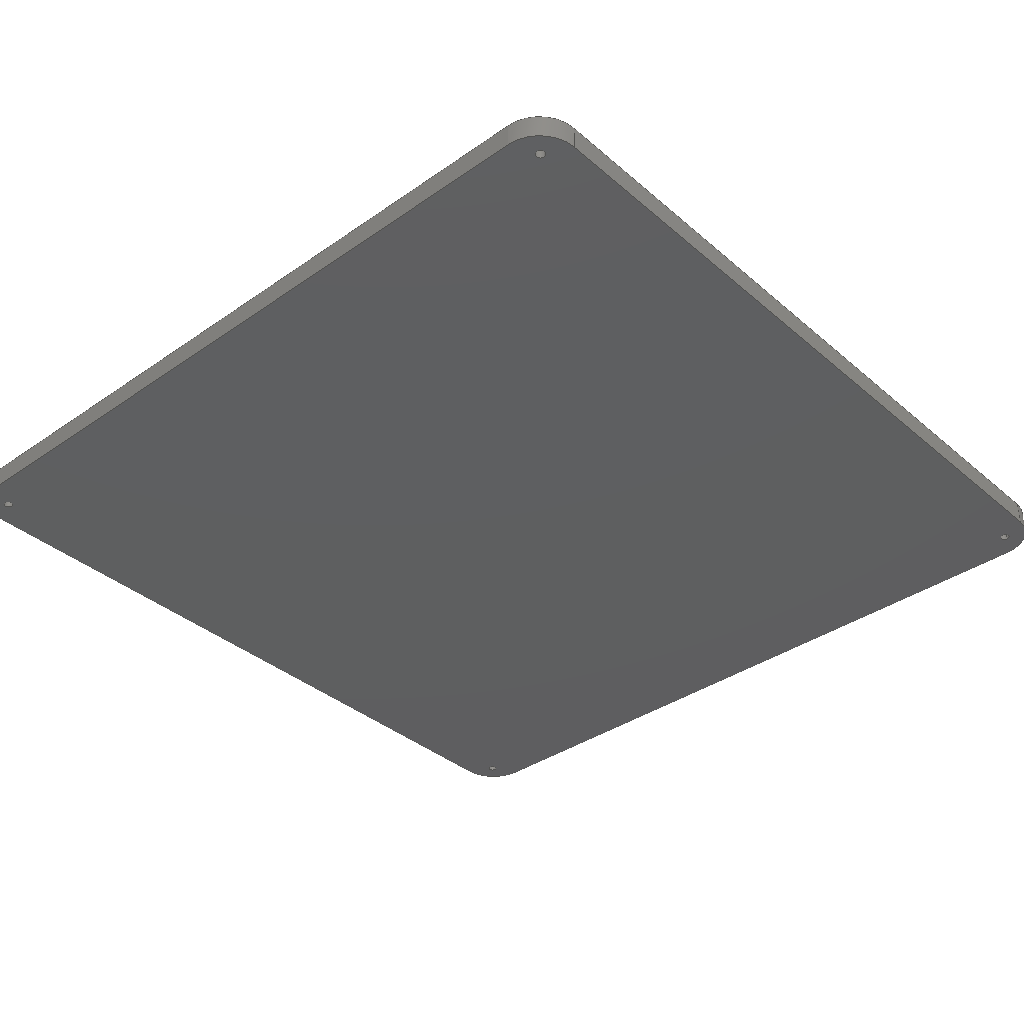
<metadata>
{"format":"step","ext":"step","renderer":"f3d","projection":"perspective","resolution":1024,"background":"white","views":[{"elev":-36.6,"azim":132.1,"up":"+Z"}]}
</metadata>
<code>
ISO-10303-21;
DATA;
#1=MECHANICAL_DESIGN_GEOMETRIC_PRESENTATION_REPRESENTATION('',(#4),#470);
#2=SHAPE_REPRESENTATION_RELATIONSHIP('SRR','None',#480,#3);
#3=ADVANCED_BREP_SHAPE_REPRESENTATION('',(#5),#469);
#4=STYLED_ITEM('',(#489),#5);
#5=MANIFOLD_SOLID_BREP('Body3',#266);
#6=FACE_BOUND('',#47,.T.);
#7=FACE_BOUND('',#48,.T.);
#8=FACE_BOUND('',#49,.T.);
#9=FACE_BOUND('',#50,.T.);
#10=FACE_BOUND('',#52,.T.);
#11=FACE_BOUND('',#53,.T.);
#12=FACE_BOUND('',#54,.T.);
#13=FACE_BOUND('',#55,.T.);
#14=PLANE('',#292);
#15=PLANE('',#296);
#16=PLANE('',#300);
#17=PLANE('',#304);
#18=PLANE('',#308);
#19=PLANE('',#309);
#20=FACE_OUTER_BOUND('',#34,.T.);
#21=FACE_OUTER_BOUND('',#35,.T.);
#22=FACE_OUTER_BOUND('',#36,.T.);
#23=FACE_OUTER_BOUND('',#37,.T.);
#24=FACE_OUTER_BOUND('',#38,.T.);
#25=FACE_OUTER_BOUND('',#39,.T.);
#26=FACE_OUTER_BOUND('',#40,.T.);
#27=FACE_OUTER_BOUND('',#41,.T.);
#28=FACE_OUTER_BOUND('',#42,.T.);
#29=FACE_OUTER_BOUND('',#43,.T.);
#30=FACE_OUTER_BOUND('',#44,.T.);
#31=FACE_OUTER_BOUND('',#45,.T.);
#32=FACE_OUTER_BOUND('',#46,.T.);
#33=FACE_OUTER_BOUND('',#51,.T.);
#34=EDGE_LOOP('',(#172,#173,#174,#175));
#35=EDGE_LOOP('',(#176,#177,#178,#179));
#36=EDGE_LOOP('',(#180,#181,#182,#183));
#37=EDGE_LOOP('',(#184,#185,#186,#187));
#38=EDGE_LOOP('',(#188,#189,#190,#191));
#39=EDGE_LOOP('',(#192,#193,#194,#195));
#40=EDGE_LOOP('',(#196,#197,#198,#199));
#41=EDGE_LOOP('',(#200,#201,#202,#203));
#42=EDGE_LOOP('',(#204,#205,#206,#207));
#43=EDGE_LOOP('',(#208,#209,#210,#211));
#44=EDGE_LOOP('',(#212,#213,#214,#215));
#45=EDGE_LOOP('',(#216,#217,#218,#219));
#46=EDGE_LOOP('',(#220,#221,#222,#223,#224,#225,#226,#227));
#47=EDGE_LOOP('',(#228));
#48=EDGE_LOOP('',(#229));
#49=EDGE_LOOP('',(#230));
#50=EDGE_LOOP('',(#231));
#51=EDGE_LOOP('',(#232,#233,#234,#235,#236,#237,#238,#239));
#52=EDGE_LOOP('',(#240));
#53=EDGE_LOOP('',(#241));
#54=EDGE_LOOP('',(#242));
#55=EDGE_LOOP('',(#243));
#56=LINE('',#397,#76);
#57=LINE('',#403,#77);
#58=LINE('',#409,#78);
#59=LINE('',#415,#79);
#60=LINE('',#420,#80);
#61=LINE('',#422,#81);
#62=LINE('',#424,#82);
#63=LINE('',#425,#83);
#64=LINE('',#431,#84);
#65=LINE('',#434,#85);
#66=LINE('',#436,#86);
#67=LINE('',#437,#87);
#68=LINE('',#443,#88);
#69=LINE('',#446,#89);
#70=LINE('',#448,#90);
#71=LINE('',#449,#91);
#72=LINE('',#455,#92);
#73=LINE('',#458,#93);
#74=LINE('',#460,#94);
#75=LINE('',#461,#95);
#76=VECTOR('',#316,0.035);
#77=VECTOR('',#323,0.035);
#78=VECTOR('',#330,0.035);
#79=VECTOR('',#337,0.035);
#80=VECTOR('',#342,0.3937);
#81=VECTOR('',#343,0.3937);
#82=VECTOR('',#344,0.3937);
#83=VECTOR('',#345,0.3937);
#84=VECTOR('',#352,0.3937);
#85=VECTOR('',#355,0.3937);
#86=VECTOR('',#356,0.3937);
#87=VECTOR('',#357,0.3937);
#88=VECTOR('',#364,0.3937);
#89=VECTOR('',#367,0.3937);
#90=VECTOR('',#368,0.3937);
#91=VECTOR('',#369,0.3937);
#92=VECTOR('',#376,0.3937);
#93=VECTOR('',#379,0.3937);
#94=VECTOR('',#380,0.3937);
#95=VECTOR('',#381,0.3937);
#96=CIRCLE('',#281,0.035);
#97=CIRCLE('',#282,0.035);
#98=CIRCLE('',#284,0.035);
#99=CIRCLE('',#285,0.035);
#100=CIRCLE('',#287,0.035);
#101=CIRCLE('',#288,0.035);
#102=CIRCLE('',#290,0.035);
#103=CIRCLE('',#291,0.035);
#104=CIRCLE('',#294,0.3);
#105=CIRCLE('',#295,0.3);
#106=CIRCLE('',#298,0.3);
#107=CIRCLE('',#299,0.3);
#108=CIRCLE('',#302,0.3);
#109=CIRCLE('',#303,0.3);
#110=CIRCLE('',#306,0.3);
#111=CIRCLE('',#307,0.3);
#112=VERTEX_POINT('',#394);
#113=VERTEX_POINT('',#396);
#114=VERTEX_POINT('',#400);
#115=VERTEX_POINT('',#402);
#116=VERTEX_POINT('',#406);
#117=VERTEX_POINT('',#408);
#118=VERTEX_POINT('',#412);
#119=VERTEX_POINT('',#414);
#120=VERTEX_POINT('',#418);
#121=VERTEX_POINT('',#419);
#122=VERTEX_POINT('',#421);
#123=VERTEX_POINT('',#423);
#124=VERTEX_POINT('',#427);
#125=VERTEX_POINT('',#429);
#126=VERTEX_POINT('',#433);
#127=VERTEX_POINT('',#435);
#128=VERTEX_POINT('',#439);
#129=VERTEX_POINT('',#441);
#130=VERTEX_POINT('',#445);
#131=VERTEX_POINT('',#447);
#132=VERTEX_POINT('',#451);
#133=VERTEX_POINT('',#453);
#134=VERTEX_POINT('',#457);
#135=VERTEX_POINT('',#459);
#136=EDGE_CURVE('',#112,#112,#96,.T.);
#137=EDGE_CURVE('',#112,#113,#56,.T.);
#138=EDGE_CURVE('',#113,#113,#97,.T.);
#139=EDGE_CURVE('',#114,#114,#98,.T.);
#140=EDGE_CURVE('',#114,#115,#57,.T.);
#141=EDGE_CURVE('',#115,#115,#99,.T.);
#142=EDGE_CURVE('',#116,#116,#100,.T.);
#143=EDGE_CURVE('',#116,#117,#58,.T.);
#144=EDGE_CURVE('',#117,#117,#101,.T.);
#145=EDGE_CURVE('',#118,#118,#102,.T.);
#146=EDGE_CURVE('',#118,#119,#59,.T.);
#147=EDGE_CURVE('',#119,#119,#103,.T.);
#148=EDGE_CURVE('',#120,#121,#60,.T.);
#149=EDGE_CURVE('',#120,#122,#61,.T.);
#150=EDGE_CURVE('',#123,#122,#62,.T.);
#151=EDGE_CURVE('',#121,#123,#63,.T.);
#152=EDGE_CURVE('',#124,#121,#104,.T.);
#153=EDGE_CURVE('',#125,#123,#105,.T.);
#154=EDGE_CURVE('',#124,#125,#64,.T.);
#155=EDGE_CURVE('',#124,#126,#65,.T.);
#156=EDGE_CURVE('',#127,#125,#66,.T.);
#157=EDGE_CURVE('',#126,#127,#67,.T.);
#158=EDGE_CURVE('',#128,#126,#106,.T.);
#159=EDGE_CURVE('',#129,#127,#107,.T.);
#160=EDGE_CURVE('',#128,#129,#68,.T.);
#161=EDGE_CURVE('',#128,#130,#69,.T.);
#162=EDGE_CURVE('',#131,#129,#70,.T.);
#163=EDGE_CURVE('',#130,#131,#71,.T.);
#164=EDGE_CURVE('',#132,#130,#108,.T.);
#165=EDGE_CURVE('',#133,#131,#109,.T.);
#166=EDGE_CURVE('',#132,#133,#72,.T.);
#167=EDGE_CURVE('',#132,#134,#73,.T.);
#168=EDGE_CURVE('',#135,#133,#74,.T.);
#169=EDGE_CURVE('',#134,#135,#75,.T.);
#170=EDGE_CURVE('',#120,#134,#110,.T.);
#171=EDGE_CURVE('',#122,#135,#111,.T.);
#172=ORIENTED_EDGE('',*,*,#136,.F.);
#173=ORIENTED_EDGE('',*,*,#137,.T.);
#174=ORIENTED_EDGE('',*,*,#138,.T.);
#175=ORIENTED_EDGE('',*,*,#137,.F.);
#176=ORIENTED_EDGE('',*,*,#139,.F.);
#177=ORIENTED_EDGE('',*,*,#140,.T.);
#178=ORIENTED_EDGE('',*,*,#141,.T.);
#179=ORIENTED_EDGE('',*,*,#140,.F.);
#180=ORIENTED_EDGE('',*,*,#142,.F.);
#181=ORIENTED_EDGE('',*,*,#143,.T.);
#182=ORIENTED_EDGE('',*,*,#144,.T.);
#183=ORIENTED_EDGE('',*,*,#143,.F.);
#184=ORIENTED_EDGE('',*,*,#145,.F.);
#185=ORIENTED_EDGE('',*,*,#146,.T.);
#186=ORIENTED_EDGE('',*,*,#147,.T.);
#187=ORIENTED_EDGE('',*,*,#146,.F.);
#188=ORIENTED_EDGE('',*,*,#148,.F.);
#189=ORIENTED_EDGE('',*,*,#149,.T.);
#190=ORIENTED_EDGE('',*,*,#150,.F.);
#191=ORIENTED_EDGE('',*,*,#151,.F.);
#192=ORIENTED_EDGE('',*,*,#152,.T.);
#193=ORIENTED_EDGE('',*,*,#151,.T.);
#194=ORIENTED_EDGE('',*,*,#153,.F.);
#195=ORIENTED_EDGE('',*,*,#154,.F.);
#196=ORIENTED_EDGE('',*,*,#155,.F.);
#197=ORIENTED_EDGE('',*,*,#154,.T.);
#198=ORIENTED_EDGE('',*,*,#156,.F.);
#199=ORIENTED_EDGE('',*,*,#157,.F.);
#200=ORIENTED_EDGE('',*,*,#158,.T.);
#201=ORIENTED_EDGE('',*,*,#157,.T.);
#202=ORIENTED_EDGE('',*,*,#159,.F.);
#203=ORIENTED_EDGE('',*,*,#160,.F.);
#204=ORIENTED_EDGE('',*,*,#161,.F.);
#205=ORIENTED_EDGE('',*,*,#160,.T.);
#206=ORIENTED_EDGE('',*,*,#162,.F.);
#207=ORIENTED_EDGE('',*,*,#163,.F.);
#208=ORIENTED_EDGE('',*,*,#164,.T.);
#209=ORIENTED_EDGE('',*,*,#163,.T.);
#210=ORIENTED_EDGE('',*,*,#165,.F.);
#211=ORIENTED_EDGE('',*,*,#166,.F.);
#212=ORIENTED_EDGE('',*,*,#167,.F.);
#213=ORIENTED_EDGE('',*,*,#166,.T.);
#214=ORIENTED_EDGE('',*,*,#168,.F.);
#215=ORIENTED_EDGE('',*,*,#169,.F.);
#216=ORIENTED_EDGE('',*,*,#170,.T.);
#217=ORIENTED_EDGE('',*,*,#169,.T.);
#218=ORIENTED_EDGE('',*,*,#171,.F.);
#219=ORIENTED_EDGE('',*,*,#149,.F.);
#220=ORIENTED_EDGE('',*,*,#171,.T.);
#221=ORIENTED_EDGE('',*,*,#168,.T.);
#222=ORIENTED_EDGE('',*,*,#165,.T.);
#223=ORIENTED_EDGE('',*,*,#162,.T.);
#224=ORIENTED_EDGE('',*,*,#159,.T.);
#225=ORIENTED_EDGE('',*,*,#156,.T.);
#226=ORIENTED_EDGE('',*,*,#153,.T.);
#227=ORIENTED_EDGE('',*,*,#150,.T.);
#228=ORIENTED_EDGE('',*,*,#145,.T.);
#229=ORIENTED_EDGE('',*,*,#142,.T.);
#230=ORIENTED_EDGE('',*,*,#139,.T.);
#231=ORIENTED_EDGE('',*,*,#136,.T.);
#232=ORIENTED_EDGE('',*,*,#170,.F.);
#233=ORIENTED_EDGE('',*,*,#148,.T.);
#234=ORIENTED_EDGE('',*,*,#152,.F.);
#235=ORIENTED_EDGE('',*,*,#155,.T.);
#236=ORIENTED_EDGE('',*,*,#158,.F.);
#237=ORIENTED_EDGE('',*,*,#161,.T.);
#238=ORIENTED_EDGE('',*,*,#164,.F.);
#239=ORIENTED_EDGE('',*,*,#167,.T.);
#240=ORIENTED_EDGE('',*,*,#147,.F.);
#241=ORIENTED_EDGE('',*,*,#144,.F.);
#242=ORIENTED_EDGE('',*,*,#141,.F.);
#243=ORIENTED_EDGE('',*,*,#138,.F.);
#244=CYLINDRICAL_SURFACE('',#280,0.035);
#245=CYLINDRICAL_SURFACE('',#283,0.035);
#246=CYLINDRICAL_SURFACE('',#286,0.035);
#247=CYLINDRICAL_SURFACE('',#289,0.035);
#248=CYLINDRICAL_SURFACE('',#293,0.3);
#249=CYLINDRICAL_SURFACE('',#297,0.3);
#250=CYLINDRICAL_SURFACE('',#301,0.3);
#251=CYLINDRICAL_SURFACE('',#305,0.3);
#252=ADVANCED_FACE('',(#20),#244,.F.);
#253=ADVANCED_FACE('',(#21),#245,.F.);
#254=ADVANCED_FACE('',(#22),#246,.F.);
#255=ADVANCED_FACE('',(#23),#247,.F.);
#256=ADVANCED_FACE('',(#24),#14,.T.);
#257=ADVANCED_FACE('',(#25),#248,.T.);
#258=ADVANCED_FACE('',(#26),#15,.T.);
#259=ADVANCED_FACE('',(#27),#249,.T.);
#260=ADVANCED_FACE('',(#28),#16,.T.);
#261=ADVANCED_FACE('',(#29),#250,.T.);
#262=ADVANCED_FACE('',(#30),#17,.T.);
#263=ADVANCED_FACE('',(#31),#251,.T.);
#264=ADVANCED_FACE('',(#32,#6,#7,#8,#9),#18,.T.);
#265=ADVANCED_FACE('',(#33,#10,#11,#12,#13),#19,.F.);
#266=CLOSED_SHELL('',(#252,#253,#254,#255,#256,#257,#258,#259,#260,#261,
#262,#263,#264,#265));
#267=DERIVED_UNIT_ELEMENT(#269,1);
#268=DERIVED_UNIT_ELEMENT(#474,3);
#269=(
MASS_UNIT()
NAMED_UNIT(*)
SI_UNIT(.KILO.,.GRAM.)
);
#270=DERIVED_UNIT((#267,#268));
#271=MEASURE_REPRESENTATION_ITEM('density measure',
POSITIVE_RATIO_MEASURE(7850),#270);
#272=PROPERTY_DEFINITION_REPRESENTATION(#277,#274);
#273=PROPERTY_DEFINITION_REPRESENTATION(#278,#275);
#274=REPRESENTATION('material name',(#276),#469);
#275=REPRESENTATION('density',(#271),#469);
#276=DESCRIPTIVE_REPRESENTATION_ITEM('Steel','Steel');
#277=PROPERTY_DEFINITION('material property','material name',#482);
#278=PROPERTY_DEFINITION('material property','density of part',#482);
#279=AXIS2_PLACEMENT_3D('placement',#392,#310,#311);
#280=AXIS2_PLACEMENT_3D('',#393,#312,#313);
#281=AXIS2_PLACEMENT_3D('',#395,#314,#315);
#282=AXIS2_PLACEMENT_3D('',#398,#317,#318);
#283=AXIS2_PLACEMENT_3D('',#399,#319,#320);
#284=AXIS2_PLACEMENT_3D('',#401,#321,#322);
#285=AXIS2_PLACEMENT_3D('',#404,#324,#325);
#286=AXIS2_PLACEMENT_3D('',#405,#326,#327);
#287=AXIS2_PLACEMENT_3D('',#407,#328,#329);
#288=AXIS2_PLACEMENT_3D('',#410,#331,#332);
#289=AXIS2_PLACEMENT_3D('',#411,#333,#334);
#290=AXIS2_PLACEMENT_3D('',#413,#335,#336);
#291=AXIS2_PLACEMENT_3D('',#416,#338,#339);
#292=AXIS2_PLACEMENT_3D('',#417,#340,#341);
#293=AXIS2_PLACEMENT_3D('',#426,#346,#347);
#294=AXIS2_PLACEMENT_3D('',#428,#348,#349);
#295=AXIS2_PLACEMENT_3D('',#430,#350,#351);
#296=AXIS2_PLACEMENT_3D('',#432,#353,#354);
#297=AXIS2_PLACEMENT_3D('',#438,#358,#359);
#298=AXIS2_PLACEMENT_3D('',#440,#360,#361);
#299=AXIS2_PLACEMENT_3D('',#442,#362,#363);
#300=AXIS2_PLACEMENT_3D('',#444,#365,#366);
#301=AXIS2_PLACEMENT_3D('',#450,#370,#371);
#302=AXIS2_PLACEMENT_3D('',#452,#372,#373);
#303=AXIS2_PLACEMENT_3D('',#454,#374,#375);
#304=AXIS2_PLACEMENT_3D('',#456,#377,#378);
#305=AXIS2_PLACEMENT_3D('',#462,#382,#383);
#306=AXIS2_PLACEMENT_3D('',#463,#384,#385);
#307=AXIS2_PLACEMENT_3D('',#464,#386,#387);
#308=AXIS2_PLACEMENT_3D('',#465,#388,#389);
#309=AXIS2_PLACEMENT_3D('',#466,#390,#391);
#310=DIRECTION('axis',(0,0,1));
#311=DIRECTION('refdir',(1,0,0));
#312=DIRECTION('center_axis',(0,0,1));
#313=DIRECTION('ref_axis',(1,0,0));
#314=DIRECTION('center_axis',(0,0,-1));
#315=DIRECTION('ref_axis',(1,0,0));
#316=DIRECTION('',(0,0,-1));
#317=DIRECTION('center_axis',(0,0,-1));
#318=DIRECTION('ref_axis',(1,0,0));
#319=DIRECTION('center_axis',(0,0,1));
#320=DIRECTION('ref_axis',(1,0,0));
#321=DIRECTION('center_axis',(0,0,-1));
#322=DIRECTION('ref_axis',(1,0,0));
#323=DIRECTION('',(0,0,-1));
#324=DIRECTION('center_axis',(0,0,-1));
#325=DIRECTION('ref_axis',(1,0,0));
#326=DIRECTION('center_axis',(0,0,1));
#327=DIRECTION('ref_axis',(1,0,0));
#328=DIRECTION('center_axis',(0,0,-1));
#329=DIRECTION('ref_axis',(1,0,0));
#330=DIRECTION('',(0,0,-1));
#331=DIRECTION('center_axis',(0,0,-1));
#332=DIRECTION('ref_axis',(1,0,0));
#333=DIRECTION('center_axis',(0,0,1));
#334=DIRECTION('ref_axis',(1,0,0));
#335=DIRECTION('center_axis',(0,0,-1));
#336=DIRECTION('ref_axis',(1,0,0));
#337=DIRECTION('',(0,0,-1));
#338=DIRECTION('center_axis',(0,0,-1));
#339=DIRECTION('ref_axis',(1,0,0));
#340=DIRECTION('center_axis',(-1,0,0));
#341=DIRECTION('ref_axis',(0,-1,0));
#342=DIRECTION('',(0,1,0));
#343=DIRECTION('',(0,0,1));
#344=DIRECTION('',(0,-1,0));
#345=DIRECTION('',(0,0,1));
#346=DIRECTION('center_axis',(0,0,1));
#347=DIRECTION('ref_axis',(2.331e-15,1,0));
#348=DIRECTION('center_axis',(0,0,1));
#349=DIRECTION('ref_axis',(2.331e-15,1,0));
#350=DIRECTION('center_axis',(0,0,1));
#351=DIRECTION('ref_axis',(2.331e-15,1,0));
#352=DIRECTION('',(0,0,1));
#353=DIRECTION('center_axis',(0,1,0));
#354=DIRECTION('ref_axis',(-1,0,0));
#355=DIRECTION('',(1,0,0));
#356=DIRECTION('',(-1,0,0));
#357=DIRECTION('',(0,0,1));
#358=DIRECTION('center_axis',(0,0,1));
#359=DIRECTION('ref_axis',(1,-2.331e-15,0));
#360=DIRECTION('center_axis',(0,0,1));
#361=DIRECTION('ref_axis',(1,-2.331e-15,0));
#362=DIRECTION('center_axis',(0,0,1));
#363=DIRECTION('ref_axis',(1,-2.331e-15,0));
#364=DIRECTION('',(0,0,1));
#365=DIRECTION('center_axis',(1,6.475e-17,0));
#366=DIRECTION('ref_axis',(-6.475e-17,1,0));
#367=DIRECTION('',(6.475e-17,-1,0));
#368=DIRECTION('',(-6.475e-17,1,0));
#369=DIRECTION('',(0,0,1));
#370=DIRECTION('center_axis',(0,0,1));
#371=DIRECTION('ref_axis',(0,-1,0));
#372=DIRECTION('center_axis',(0,0,1));
#373=DIRECTION('ref_axis',(0,-1,0));
#374=DIRECTION('center_axis',(0,0,1));
#375=DIRECTION('ref_axis',(0,-1,0));
#376=DIRECTION('',(0,0,1));
#377=DIRECTION('center_axis',(1.283e-16,-1,0));
#378=DIRECTION('ref_axis',(1,1.283e-16,0));
#379=DIRECTION('',(-1,-1.283e-16,0));
#380=DIRECTION('',(1,1.283e-16,0));
#381=DIRECTION('',(0,0,1));
#382=DIRECTION('center_axis',(0,0,1));
#383=DIRECTION('ref_axis',(-1,0,0));
#384=DIRECTION('center_axis',(0,0,1));
#385=DIRECTION('ref_axis',(-1,0,0));
#386=DIRECTION('center_axis',(0,0,1));
#387=DIRECTION('ref_axis',(-1,0,0));
#388=DIRECTION('center_axis',(0,0,1));
#389=DIRECTION('ref_axis',(1,0,0));
#390=DIRECTION('center_axis',(0,0,1));
#391=DIRECTION('ref_axis',(1,0,0));
#392=CARTESIAN_POINT('',(0,0,0));
#393=CARTESIAN_POINT('Origin',(1.975,1.925,0));
#394=CARTESIAN_POINT('',(1.94,1.925,0.175));
#395=CARTESIAN_POINT('Origin',(1.975,1.925,0.175));
#396=CARTESIAN_POINT('',(1.94,1.925,0));
#397=CARTESIAN_POINT('',(1.94,1.925,0));
#398=CARTESIAN_POINT('Origin',(1.975,1.925,0));
#399=CARTESIAN_POINT('Origin',(1.975,-3.675,0));
#400=CARTESIAN_POINT('',(1.94,-3.675,0.175));
#401=CARTESIAN_POINT('Origin',(1.975,-3.675,0.175));
#402=CARTESIAN_POINT('',(1.94,-3.675,0));
#403=CARTESIAN_POINT('',(1.94,-3.675,0));
#404=CARTESIAN_POINT('Origin',(1.975,-3.675,0));
#405=CARTESIAN_POINT('Origin',(-3.675,1.925,0));
#406=CARTESIAN_POINT('',(-3.71,1.925,0.175));
#407=CARTESIAN_POINT('Origin',(-3.675,1.925,0.175));
#408=CARTESIAN_POINT('',(-3.71,1.925,0));
#409=CARTESIAN_POINT('',(-3.71,1.925,0));
#410=CARTESIAN_POINT('Origin',(-3.675,1.925,0));
#411=CARTESIAN_POINT('Origin',(-3.675,-3.675,0));
#412=CARTESIAN_POINT('',(-3.71,-3.675,0.175));
#413=CARTESIAN_POINT('Origin',(-3.675,-3.675,0.175));
#414=CARTESIAN_POINT('',(-3.71,-3.675,0));
#415=CARTESIAN_POINT('',(-3.71,-3.675,0));
#416=CARTESIAN_POINT('Origin',(-3.675,-3.675,0));
#417=CARTESIAN_POINT('Origin',(-3.875,1.825,0));
#418=CARTESIAN_POINT('',(-3.875,-3.575,0));
#419=CARTESIAN_POINT('',(-3.875,1.825,0));
#420=CARTESIAN_POINT('',(-3.875,-3.575,0));
#421=CARTESIAN_POINT('',(-3.875,-3.575,0.175));
#422=CARTESIAN_POINT('',(-3.875,-3.575,0));
#423=CARTESIAN_POINT('',(-3.875,1.825,0.175));
#424=CARTESIAN_POINT('',(-3.875,-3.575,0.175));
#425=CARTESIAN_POINT('',(-3.875,1.825,0));
#426=CARTESIAN_POINT('Origin',(-3.575,1.825,0));
#427=CARTESIAN_POINT('',(-3.575,2.125,0));
#428=CARTESIAN_POINT('Origin',(-3.575,1.825,0));
#429=CARTESIAN_POINT('',(-3.575,2.125,0.175));
#430=CARTESIAN_POINT('Origin',(-3.575,1.825,0.175));
#431=CARTESIAN_POINT('',(-3.575,2.125,0));
#432=CARTESIAN_POINT('Origin',(1.875,2.125,0));
#433=CARTESIAN_POINT('',(1.875,2.125,0));
#434=CARTESIAN_POINT('',(-3.575,2.125,0));
#435=CARTESIAN_POINT('',(1.875,2.125,0.175));
#436=CARTESIAN_POINT('',(-3.575,2.125,0.175));
#437=CARTESIAN_POINT('',(1.875,2.125,0));
#438=CARTESIAN_POINT('Origin',(1.875,1.825,0));
#439=CARTESIAN_POINT('',(2.175,1.825,0));
#440=CARTESIAN_POINT('Origin',(1.875,1.825,0));
#441=CARTESIAN_POINT('',(2.175,1.825,0.175));
#442=CARTESIAN_POINT('Origin',(1.875,1.825,0.175));
#443=CARTESIAN_POINT('',(2.175,1.825,0));
#444=CARTESIAN_POINT('Origin',(2.175,-3.575,0));
#445=CARTESIAN_POINT('',(2.175,-3.575,0));
#446=CARTESIAN_POINT('',(2.175,1.825,0));
#447=CARTESIAN_POINT('',(2.175,-3.575,0.175));
#448=CARTESIAN_POINT('',(2.175,1.825,0.175));
#449=CARTESIAN_POINT('',(2.175,-3.575,0));
#450=CARTESIAN_POINT('Origin',(1.875,-3.575,0));
#451=CARTESIAN_POINT('',(1.875,-3.875,0));
#452=CARTESIAN_POINT('Origin',(1.875,-3.575,0));
#453=CARTESIAN_POINT('',(1.875,-3.875,0.175));
#454=CARTESIAN_POINT('Origin',(1.875,-3.575,0.175));
#455=CARTESIAN_POINT('',(1.875,-3.875,0));
#456=CARTESIAN_POINT('Origin',(-3.575,-3.875,0));
#457=CARTESIAN_POINT('',(-3.575,-3.875,0));
#458=CARTESIAN_POINT('',(1.875,-3.875,0));
#459=CARTESIAN_POINT('',(-3.575,-3.875,0.175));
#460=CARTESIAN_POINT('',(1.875,-3.875,0.175));
#461=CARTESIAN_POINT('',(-3.575,-3.875,0));
#462=CARTESIAN_POINT('Origin',(-3.575,-3.575,0));
#463=CARTESIAN_POINT('Origin',(-3.575,-3.575,0));
#464=CARTESIAN_POINT('Origin',(-3.575,-3.575,0.175));
#465=CARTESIAN_POINT('Origin',(-0.85,-0.875,0.175));
#466=CARTESIAN_POINT('Origin',(-0.85,-0.875,0));
#467=UNCERTAINTY_MEASURE_WITH_UNIT(LENGTH_MEASURE(0.0003937),
#472,'DISTANCE_ACCURACY_VALUE',
'Maximum model space distance between geometric entities at asserted c
onnectivities');
#468=UNCERTAINTY_MEASURE_WITH_UNIT(LENGTH_MEASURE(0.0003937),
#472,'DISTANCE_ACCURACY_VALUE',
'Maximum model space distance between geometric entities at asserted c
onnectivities');
#469=(
GEOMETRIC_REPRESENTATION_CONTEXT(3)
GLOBAL_UNCERTAINTY_ASSIGNED_CONTEXT((#467))
GLOBAL_UNIT_ASSIGNED_CONTEXT((#472,#476,#477))
REPRESENTATION_CONTEXT('','3D')
);
#470=(
GEOMETRIC_REPRESENTATION_CONTEXT(3)
GLOBAL_UNCERTAINTY_ASSIGNED_CONTEXT((#468))
GLOBAL_UNIT_ASSIGNED_CONTEXT((#472,#476,#477))
REPRESENTATION_CONTEXT('','3D')
);
#471=DIMENSIONAL_EXPONENTS(1,0,0,0,0,0,0);
#472=(
CONVERSION_BASED_UNIT('inch',#475)
LENGTH_UNIT()
NAMED_UNIT(#471)
);
#473=(
LENGTH_UNIT()
NAMED_UNIT(*)
SI_UNIT(.MILLI.,.METRE.)
);
#474=(
LENGTH_UNIT()
NAMED_UNIT(*)
SI_UNIT($,.METRE.)
);
#475=LENGTH_MEASURE_WITH_UNIT(LENGTH_MEASURE(25.4),#473);
#476=(
NAMED_UNIT(*)
PLANE_ANGLE_UNIT()
SI_UNIT($,.RADIAN.)
);
#477=(
NAMED_UNIT(*)
SI_UNIT($,.STERADIAN.)
SOLID_ANGLE_UNIT()
);
#478=SHAPE_DEFINITION_REPRESENTATION(#479,#480);
#479=PRODUCT_DEFINITION_SHAPE('',$,#482);
#480=SHAPE_REPRESENTATION('',(#279),#469);
#481=PRODUCT_DEFINITION_CONTEXT('part definition',#486,'design');
#482=PRODUCT_DEFINITION('led grid front','led grid front v2',#483,#481);
#483=PRODUCT_DEFINITION_FORMATION('',$,#488);
#484=PRODUCT_RELATED_PRODUCT_CATEGORY('led grid front v2',
'led grid front v2',(#488));
#485=APPLICATION_PROTOCOL_DEFINITION('international standard',
'automotive_design',2009,#486);
#486=APPLICATION_CONTEXT(
'Core Data for Automotive Mechanical Design Process');
#487=PRODUCT_CONTEXT('part definition',#486,'mechanical');
#488=PRODUCT('led grid front','led grid front v2',$,(#487));
#489=PRESENTATION_STYLE_ASSIGNMENT((#490));
#490=SURFACE_STYLE_USAGE(.BOTH.,#491);
#491=SURFACE_SIDE_STYLE('',(#492));
#492=SURFACE_STYLE_FILL_AREA(#493);
#493=FILL_AREA_STYLE('Steel - Satin',(#494));
#494=FILL_AREA_STYLE_COLOUR('Steel - Satin',#495);
#495=COLOUR_RGB('Steel - Satin',0.6275,0.6275,0.6275);
ENDSEC;
END-ISO-10303-21;

</code>
